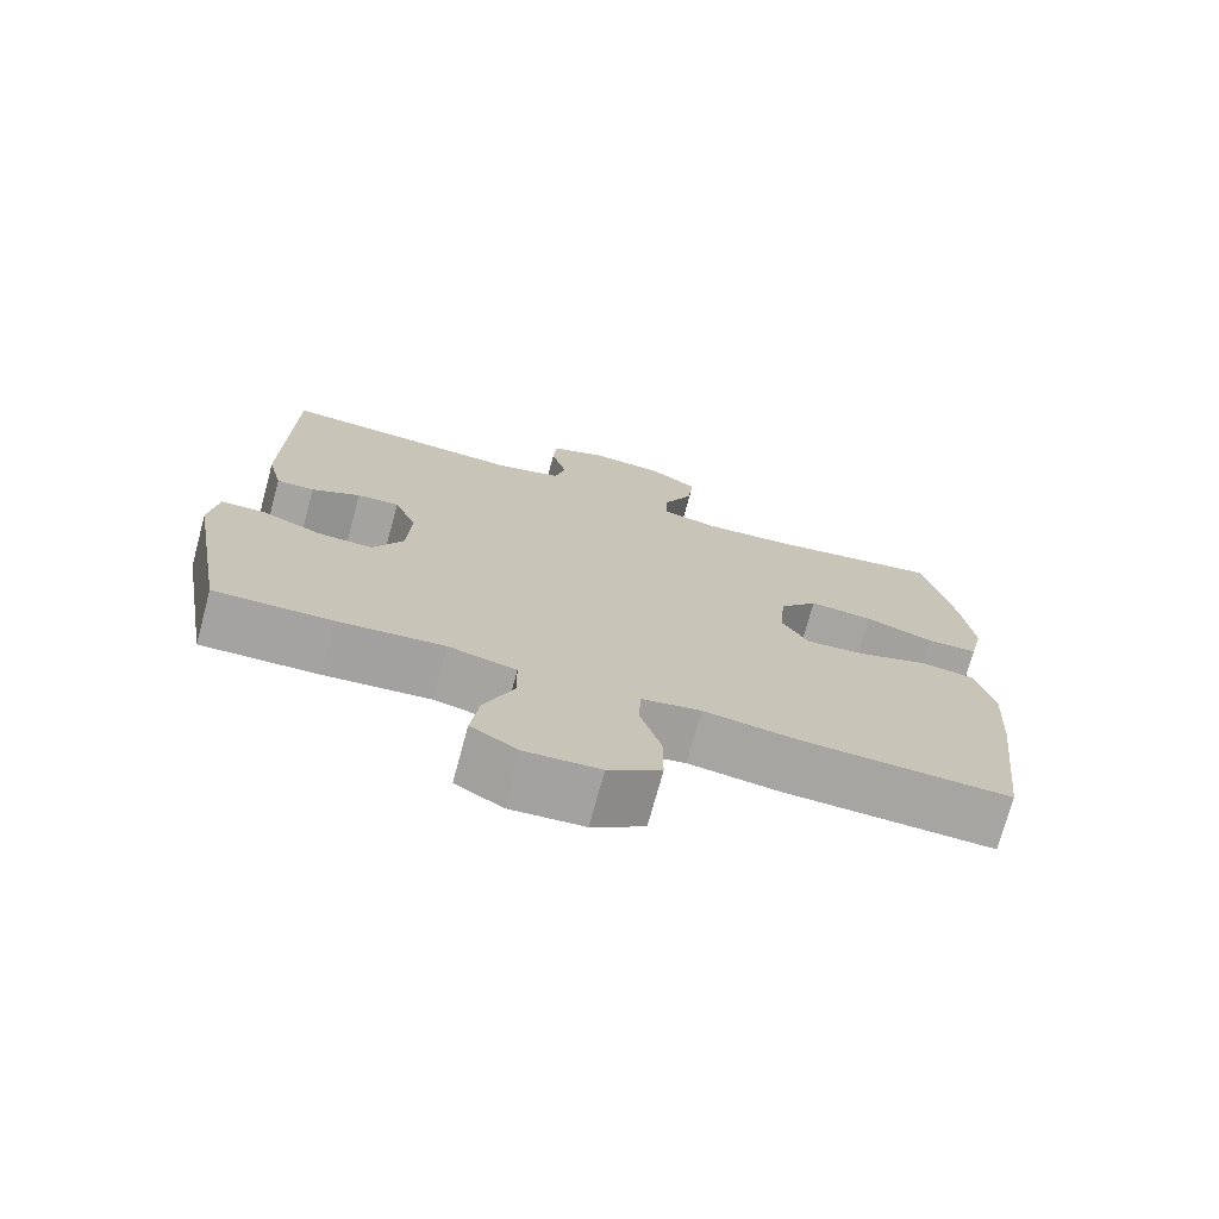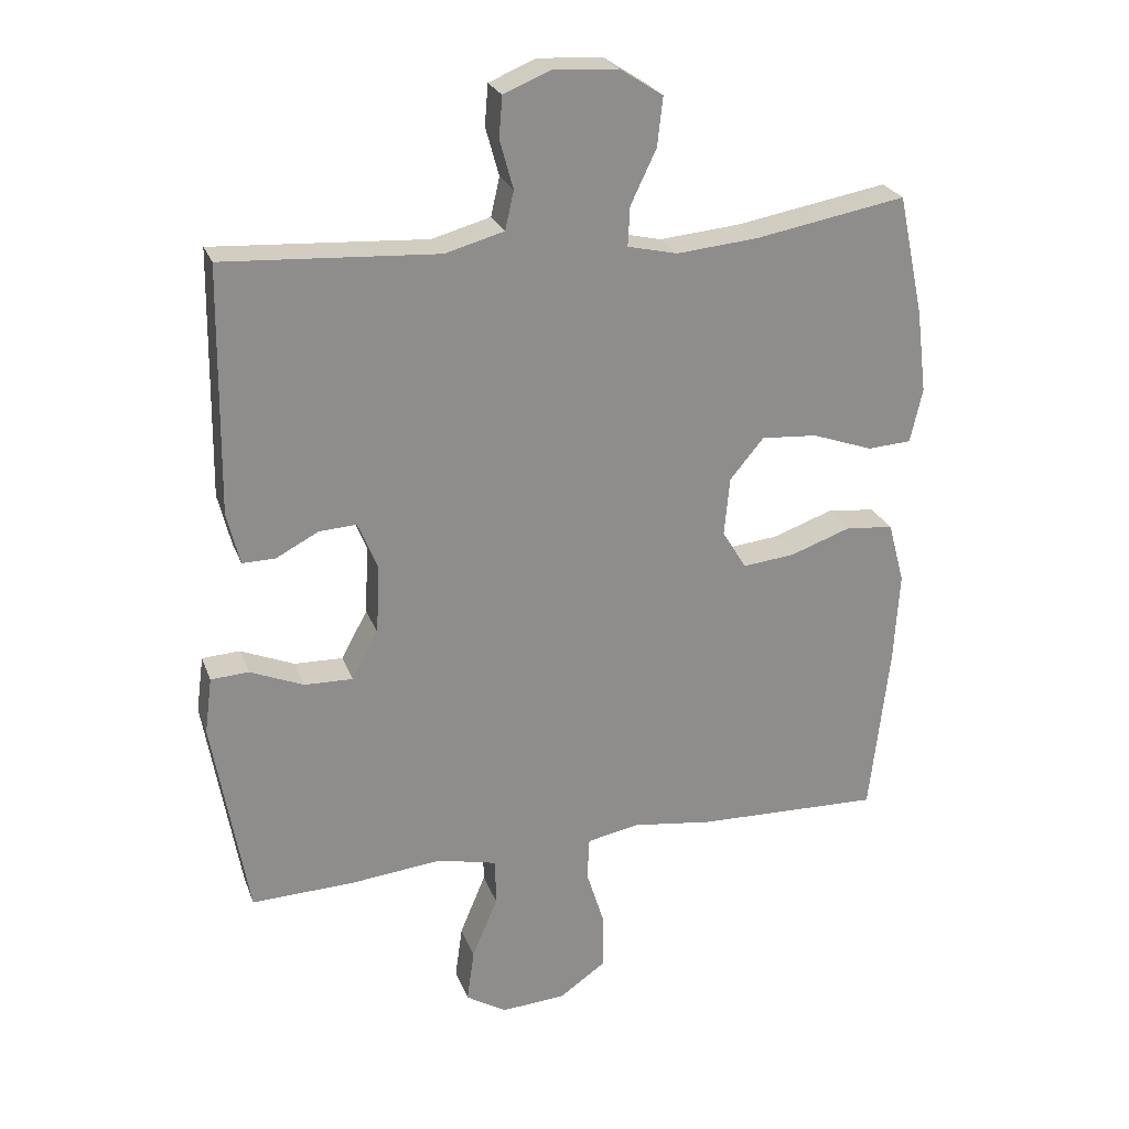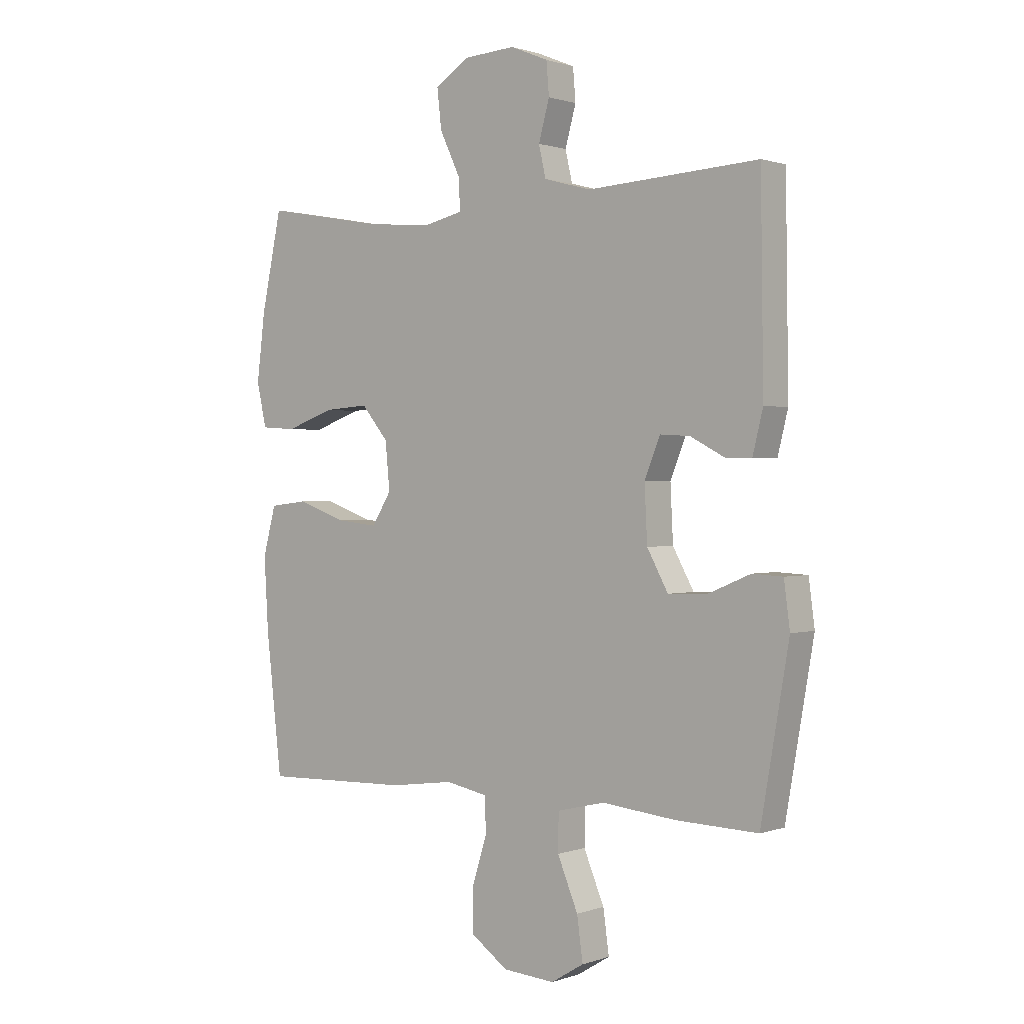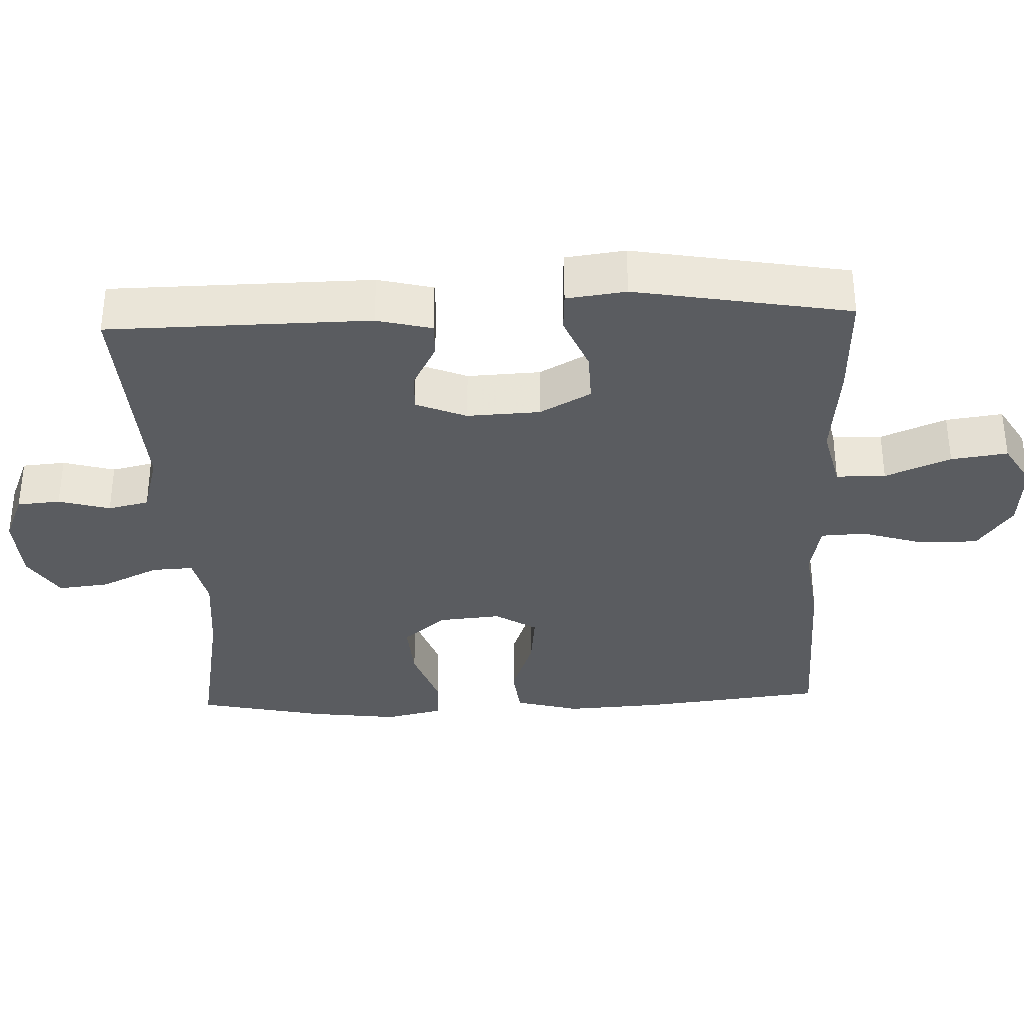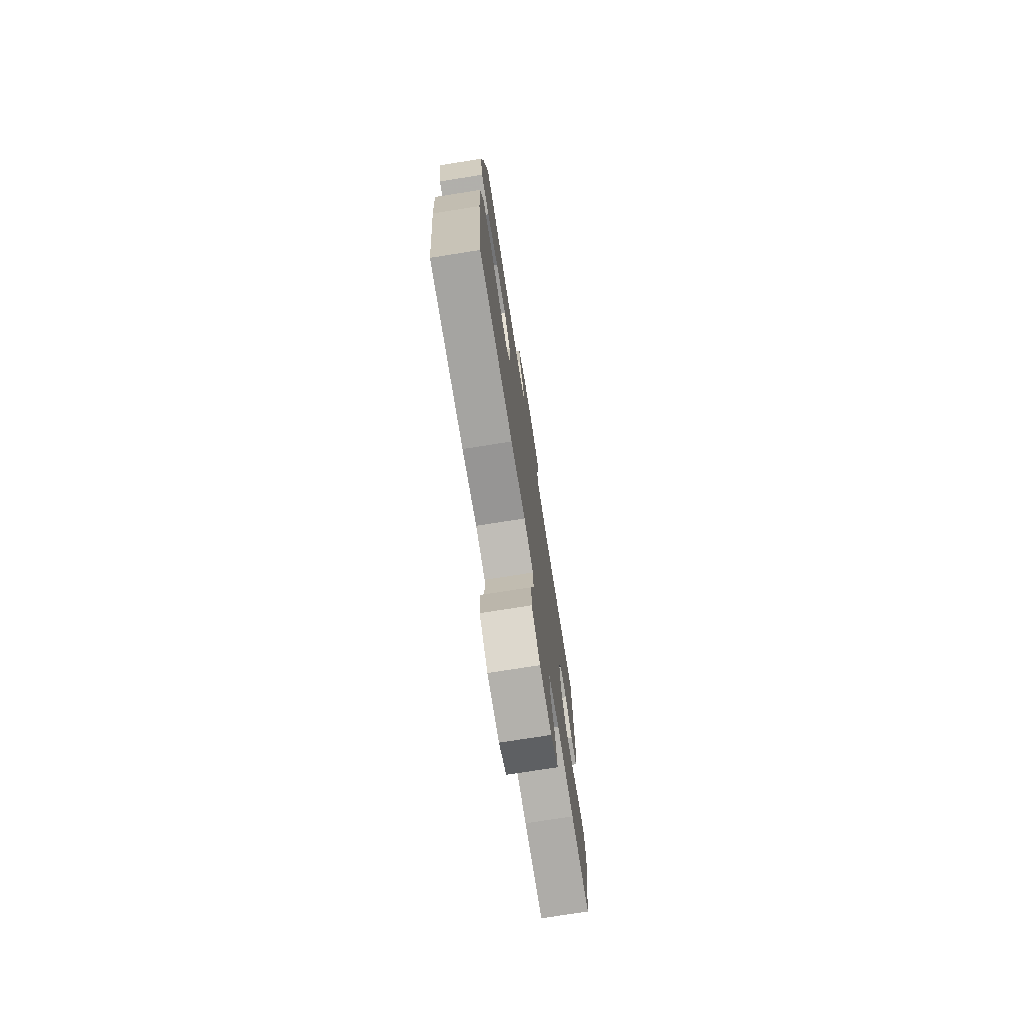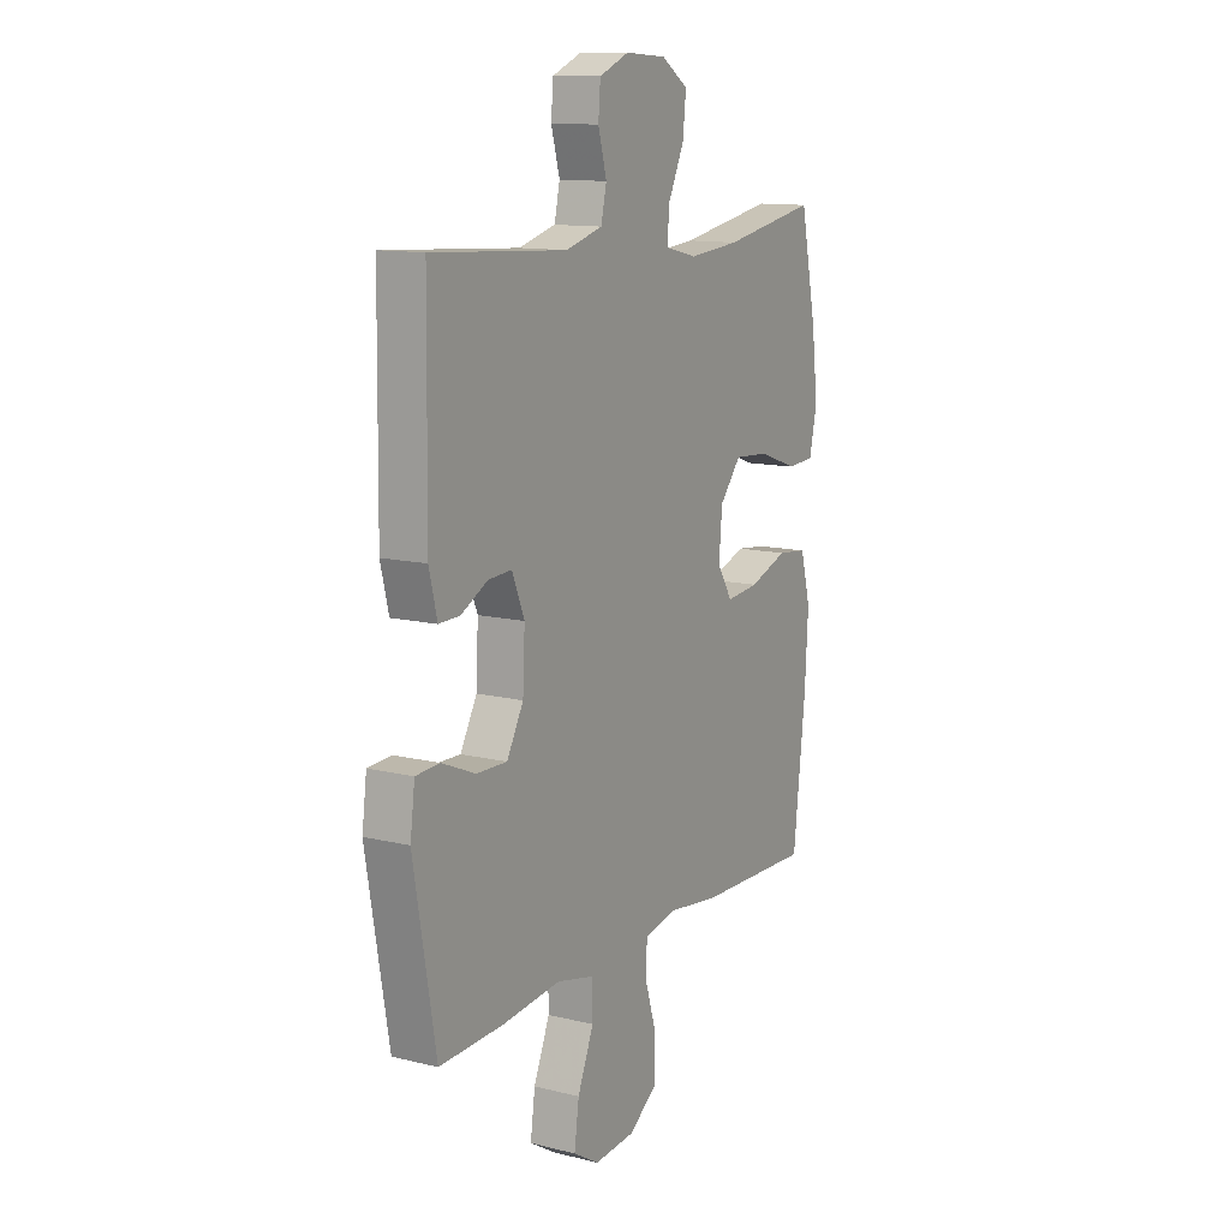
<metadata>
{"format":"obj","ext":"obj","renderer":"f3d","projection":"perspective","resolution":1024,"background":"white","views":[{"elev":-73.4,"azim":164.8,"up":"+Z"},{"elev":24.9,"azim":162.4,"up":"+Z"},{"elev":0.9,"azim":38.8,"up":"+Z"},{"elev":-34.4,"azim":92.2,"up":"+Y"},{"elev":-75.0,"azim":-81.0,"up":"+Z"},{"elev":12.4,"azim":119.8,"up":"+Z"}]}
</metadata>
<code>
v -0.5 0.07 -0.5
v -0.529 0.07 -0.247
v -0.537 0.07 -0.111
v -0.513 0.07 -0.021
v -0.443 0.07 -0.013
v -0.352 0.07 -0.045
v -0.275 0.07 -0.053
v -0.239 0.07 0.005
v -0.247 0.07 0.092
v -0.297 0.07 0.152
v -0.38 0.07 0.146
v -0.47 0.07 0.114
v -0.535 0.07 0.118
v -0.553 0.07 0.198
v -0.538 0.07 0.321
v -0.5 0.07 0.5
v -0.276 0.07 0.46
v -0.156 0.07 0.449
v -0.082 0.07 0.466
v -0.085 0.07 0.524
v -0.123 0.07 0.604
v -0.131 0.07 0.676
v -0.068 0.07 0.717
v 0.028 0.07 0.723
v 0.098 0.07 0.694
v 0.103 0.07 0.634
v 0.083 0.07 0.562
v 0.096 0.07 0.505
v 0.183 0.07 0.481
v 0.5 0.07 0.5
v 0.505 0.07 0.135
v 0.486 0.07 0.058
v 0.437 0.07 0.059
v 0.374 0.07 0.092
v 0.319 0.07 0.095
v 0.29 0.07 0.024
v 0.295 0.07 -0.078
v 0.334 0.07 -0.149
v 0.406 0.07 -0.147
v 0.485 0.07 -0.114
v 0.541 0.07 -0.117
v 0.552 0.07 -0.2
v 0.5 0.07 -0.5
v 0.348 0.07 -0.495
v 0.211 0.07 -0.481
v 0.123 0.07 -0.502
v 0.122 0.07 -0.571
v 0.16 0.07 -0.662
v 0.171 0.07 -0.741
v 0.11 0.07 -0.778
v 0.014 0.07 -0.771
v -0.054 0.07 -0.723
v -0.054 0.07 -0.641
v -0.027 0.07 -0.554
v -0.03 0.07 -0.491
v -0.107 0.07 -0.476
v -0.225 0.07 -0.492
v -0.5 0 -0.5
v -0.529 0 -0.247
v -0.537 0 -0.111
v -0.513 0 -0.021
v -0.443 0 -0.013
v -0.352 0 -0.045
v -0.275 0 -0.053
v -0.239 0 0.005
v -0.247 0 0.092
v -0.297 0 0.152
v -0.38 0 0.146
v -0.47 0 0.114
v -0.535 0 0.118
v -0.553 0 0.198
v -0.538 0 0.321
v -0.5 0 0.5
v -0.276 0 0.46
v -0.156 0 0.449
v -0.082 0 0.466
v -0.085 0 0.524
v -0.123 0 0.604
v -0.131 0 0.676
v -0.068 0 0.717
v 0.028 0 0.723
v 0.098 0 0.694
v 0.103 0 0.634
v 0.083 0 0.562
v 0.096 0 0.505
v 0.183 0 0.481
v 0.5 0 0.5
v 0.505 0 0.135
v 0.486 0 0.058
v 0.437 0 0.059
v 0.374 0 0.092
v 0.319 0 0.095
v 0.29 0 0.024
v 0.295 0 -0.078
v 0.334 0 -0.149
v 0.406 0 -0.147
v 0.485 0 -0.114
v 0.541 0 -0.117
v 0.552 0 -0.2
v 0.5 0 -0.5
v 0.348 0 -0.495
v 0.211 0 -0.481
v 0.123 0 -0.502
v 0.122 0 -0.571
v 0.16 0 -0.662
v 0.171 0 -0.741
v 0.11 0 -0.778
v 0.014 0 -0.771
v -0.054 0 -0.723
v -0.054 0 -0.641
v -0.027 0 -0.554
v -0.03 0 -0.491
v -0.107 0 -0.476
v -0.225 0 -0.492
f 56 57 1 2
f 55 56 2 3
f 51 52 53 54
f 51 54 55
f 50 51 55
f 47 48 49 50
f 46 47 50 55
f 45 46 55 3
f 39 40 41 42
f 38 39 42 43
f 37 38 43 44
f 31 32 33 34
f 29 30 31 34
f 28 29 34 35
f 24 25 26 27
f 24 27 28
f 23 24 28
f 20 21 22 23
f 19 20 23 28
f 18 19 28 35
f 14 15 16 17
f 11 12 13 14
f 10 11 14 17
f 9 10 17 18
f 3 4 5 6
f 3 6 7
f 37 44 45 3
f 9 18 35 36
f 8 9 36 37
f 7 8 37
f 3 7 37
f 59 58 114 113
f 60 59 113 112
f 111 110 109 108
f 112 111 108
f 112 108 107
f 107 106 105 104
f 112 107 104 103
f 60 112 103 102
f 99 98 97 96
f 100 99 96 95
f 101 100 95 94
f 91 90 89 88
f 91 88 87 86
f 92 91 86 85
f 84 83 82 81
f 85 84 81
f 85 81 80
f 80 79 78 77
f 85 80 77 76
f 92 85 76 75
f 74 73 72 71
f 71 70 69 68
f 74 71 68 67
f 75 74 67 66
f 63 62 61 60
f 64 63 60
f 60 102 101 94
f 93 92 75 66
f 94 93 66 65
f 94 65 64
f 94 64 60
f 1 58 59 2
f 2 59 60 3
f 3 60 61 4
f 4 61 62 5
f 5 62 63 6
f 6 63 64 7
f 7 64 65 8
f 8 65 66 9
f 9 66 67 10
f 10 67 68 11
f 11 68 69 12
f 12 69 70 13
f 13 70 71 14
f 14 71 72 15
f 15 72 73 16
f 16 73 74 17
f 17 74 75 18
f 18 75 76 19
f 19 76 77 20
f 20 77 78 21
f 21 78 79 22
f 22 79 80 23
f 23 80 81 24
f 24 81 82 25
f 25 82 83 26
f 26 83 84 27
f 27 84 85 28
f 28 85 86 29
f 29 86 87 30
f 30 87 88 31
f 31 88 89 32
f 32 89 90 33
f 33 90 91 34
f 34 91 92 35
f 35 92 93 36
f 36 93 94 37
f 37 94 95 38
f 38 95 96 39
f 39 96 97 40
f 40 97 98 41
f 41 98 99 42
f 42 99 100 43
f 43 100 101 44
f 44 101 102 45
f 45 102 103 46
f 46 103 104 47
f 47 104 105 48
f 48 105 106 49
f 49 106 107 50
f 50 107 108 51
f 51 108 109 52
f 52 109 110 53
f 53 110 111 54
f 54 111 112 55
f 55 112 113 56
f 56 113 114 57
f 57 114 58 1

</code>
